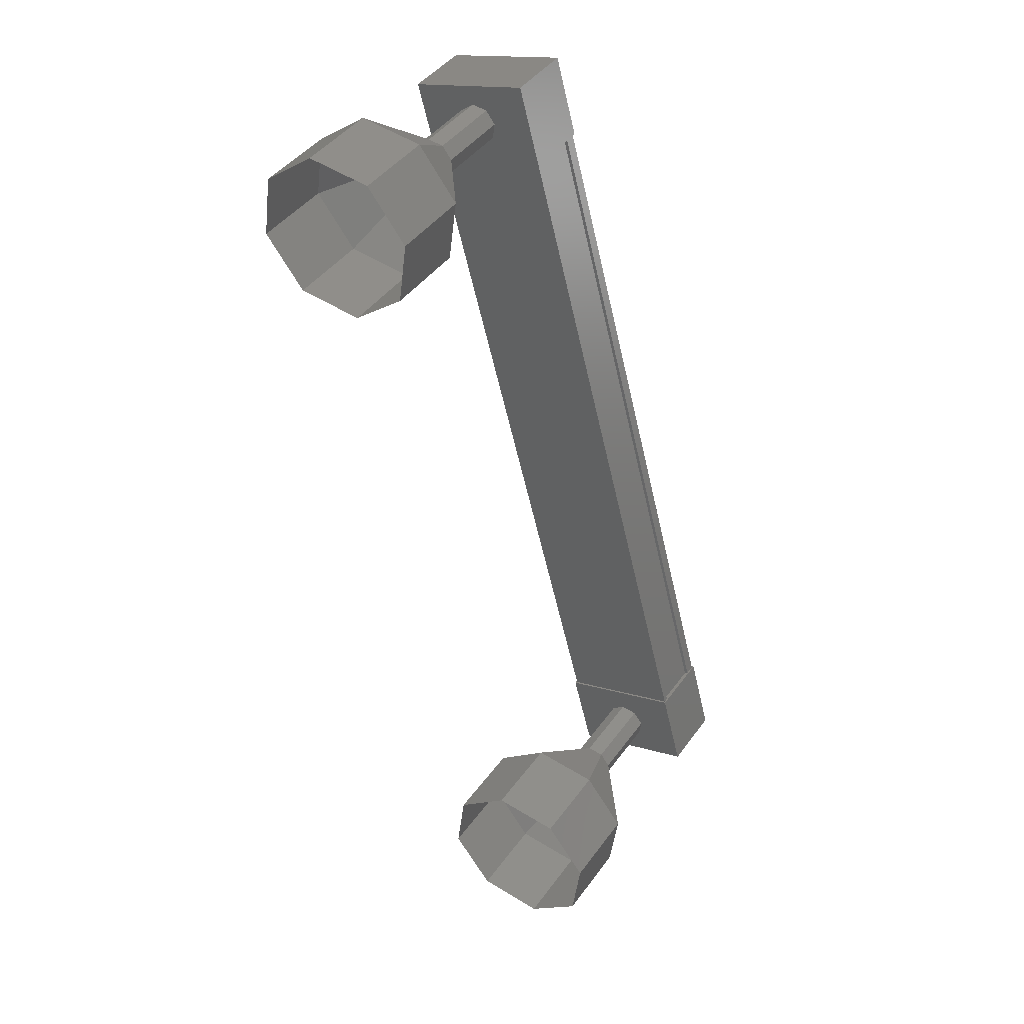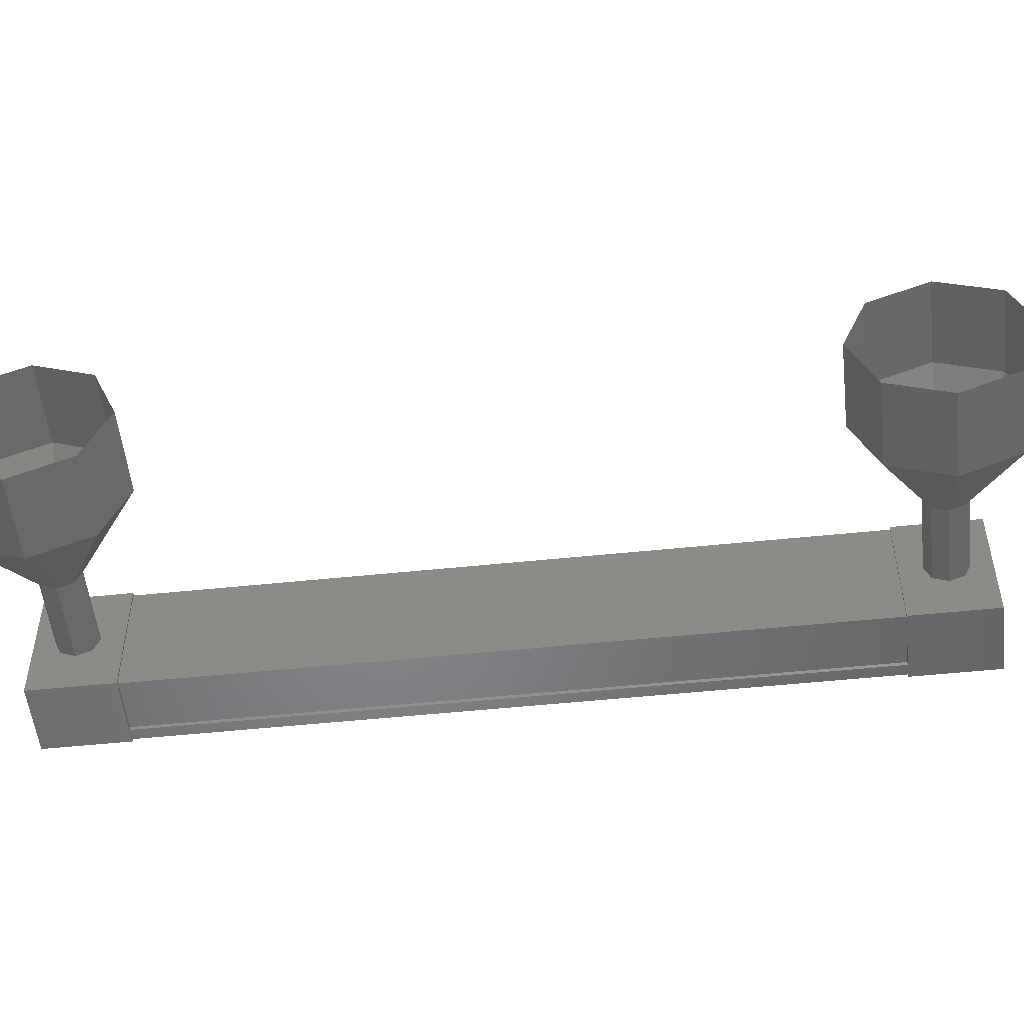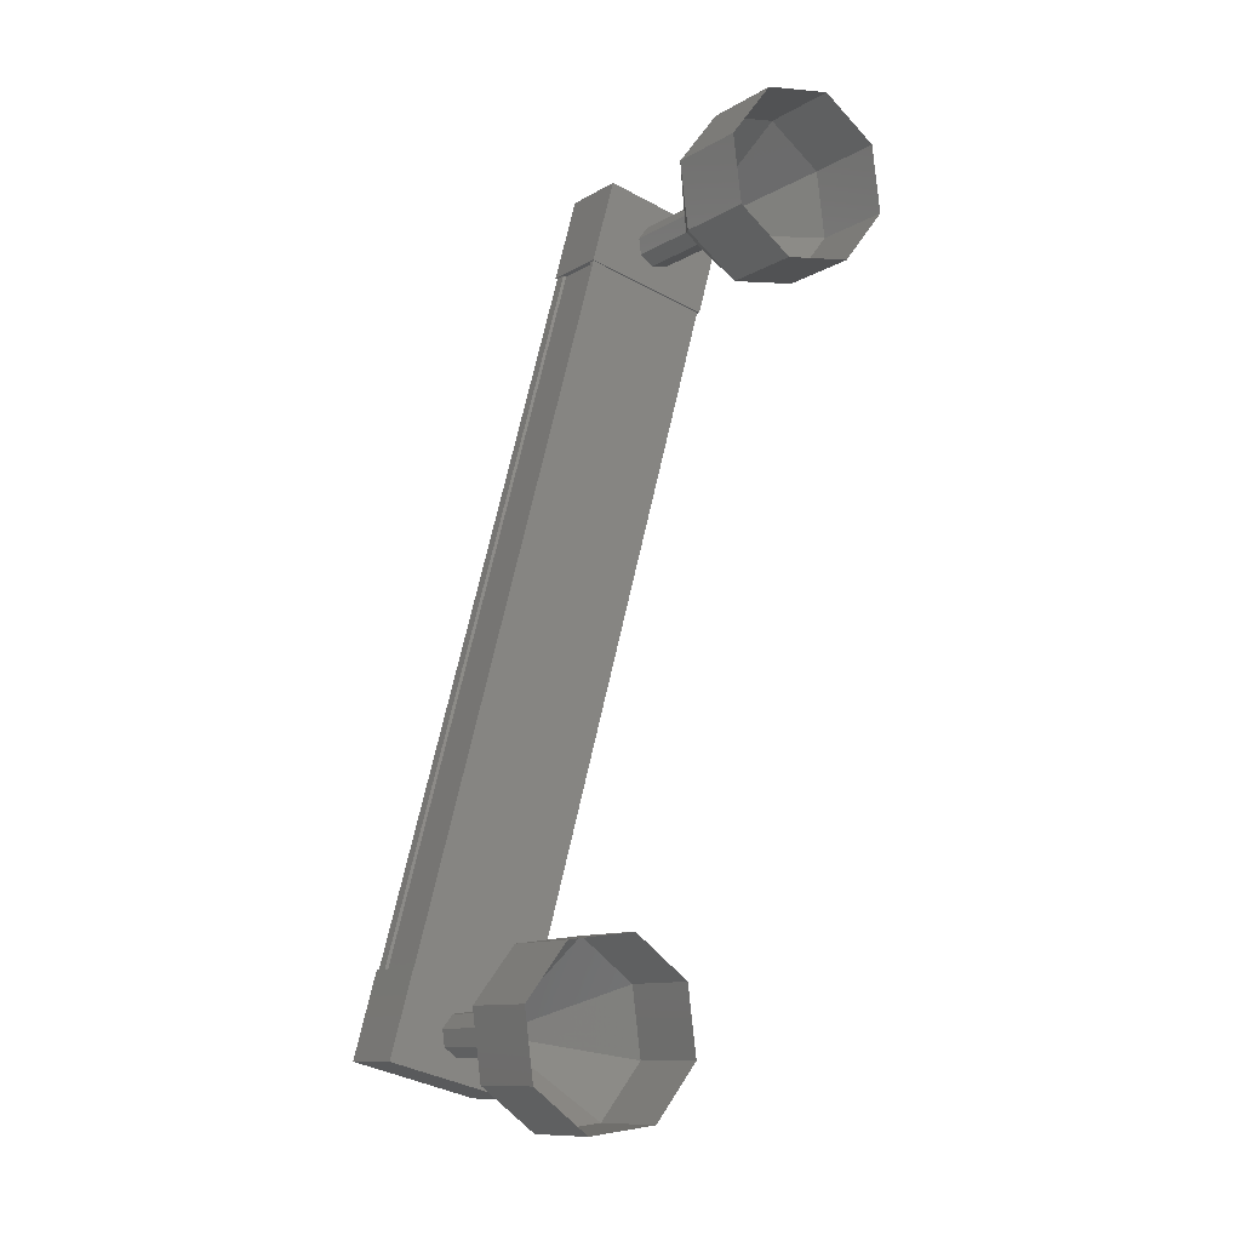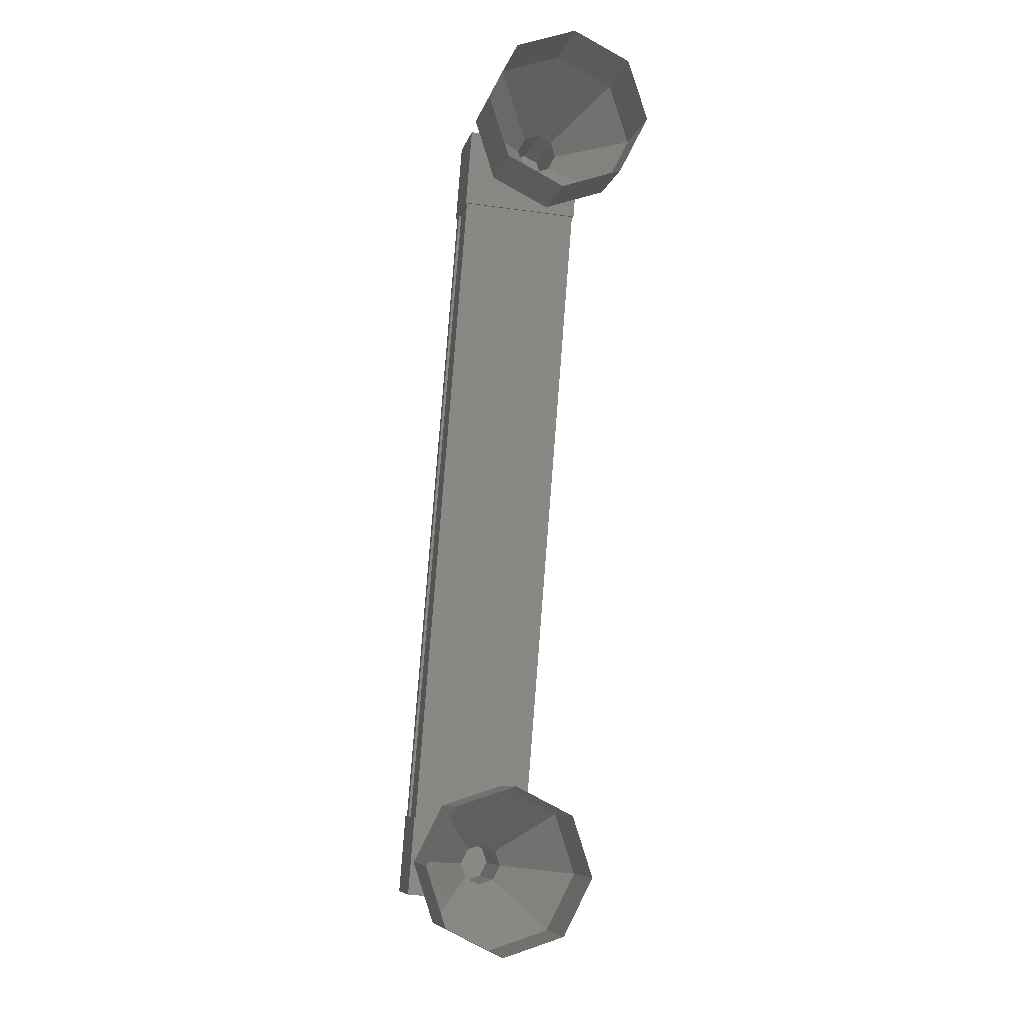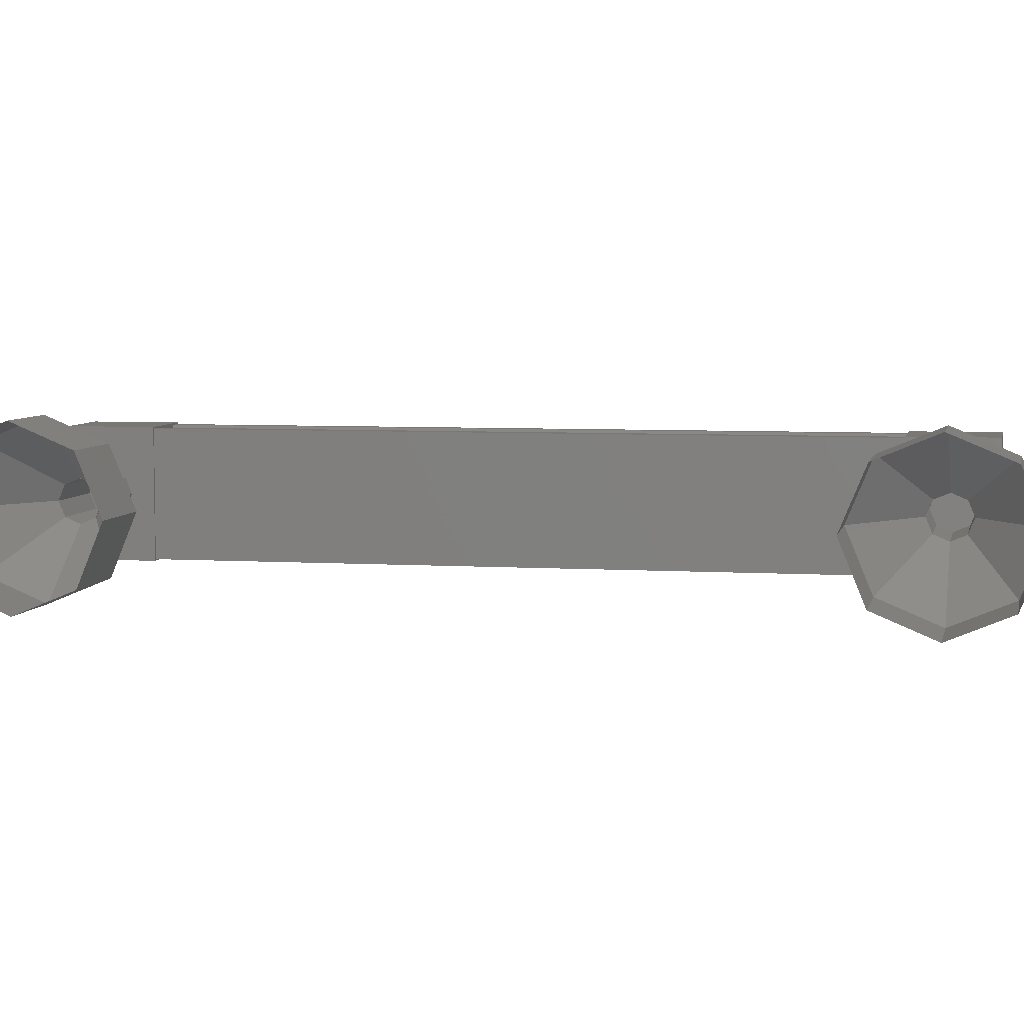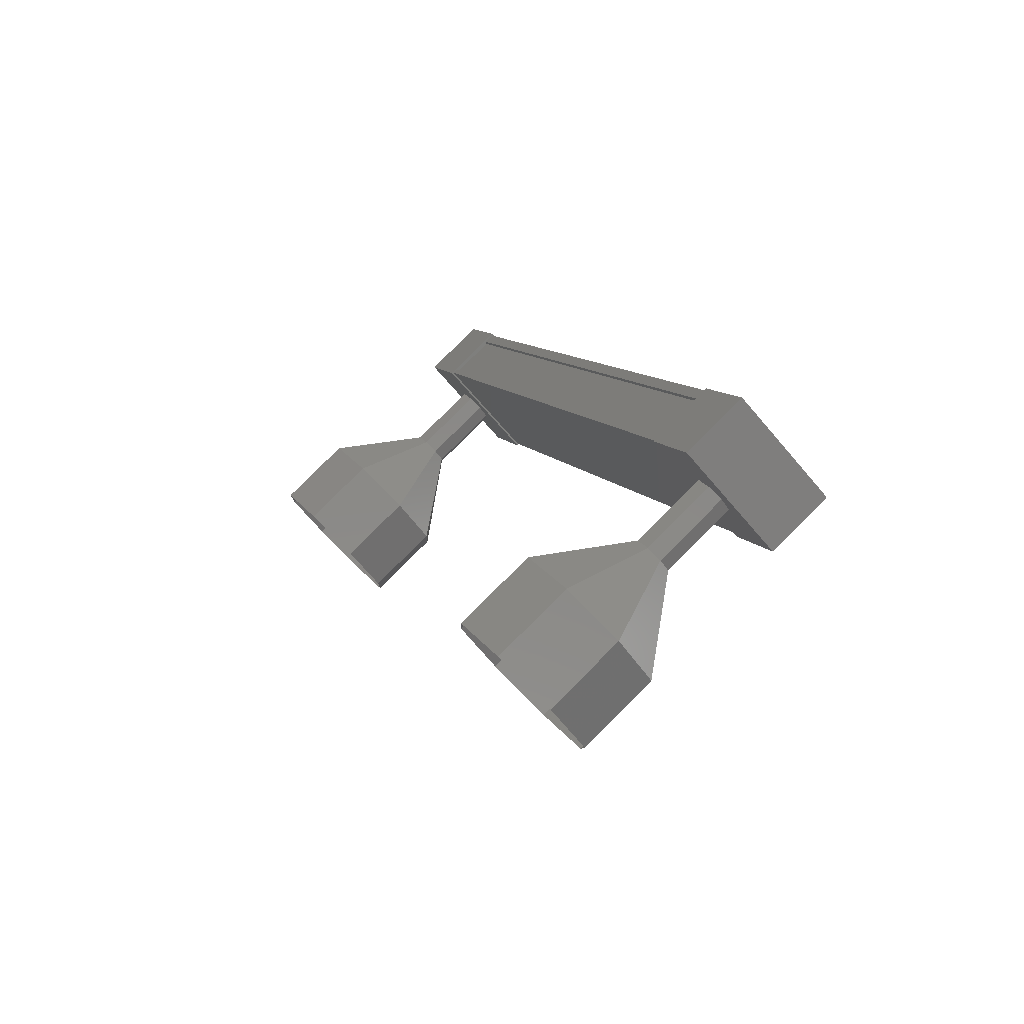
<metadata>
{"format":"stl","ext":"stl","renderer":"f3d","projection":"perspective","resolution":1024,"background":"white","views":[{"elev":14.3,"azim":-55.0,"up":"+Y"},{"elev":-52.7,"azim":-61.2,"up":"+Z"},{"elev":-36.7,"azim":-125.5,"up":"+Y"},{"elev":-29.9,"azim":-101.9,"up":"+Y"},{"elev":5.5,"azim":-56.0,"up":"+Z"},{"elev":-65.9,"azim":39.9,"up":"+Y"}]}
</metadata>
<code>
# stl→obj: 126 verts, 152 faces
v 40.58 1909 27.68
v 40.68 1909 27.76
v 44.22 1901 27.77
v 44.22 1901 27.87
v 44.12 1901 26.58
v 44.22 1901 26.5
v 40.68 1909 26.49
v 44.22 1901 26.4
v 40.68 1909 26.39
v 43.54 1900 26.4
v 40 1909 26.39
v 43.55 1900 26.43
v 40.02 1909 26.42
v 40.55 1909 26.42
v 44.12 1901 27.69
v 40.58 1909 26.57
v 40.56 1909 26.39
v 44.1 1901 26.4
v 44.09 1901 26.43
v 44.44 1900 27.89
v 43.67 1900 26.38
v 44.44 1900 26.38
v 44.06 1901 26.38
v 44.06 1901 27.89
v 43.28 1901 26.38
v 43.28 1901 27.89
v 43.66 1900 27.89
v 40.88 1909 26.37
v 40.87 1909 27.88
v 40.1 1908 26.37
v 40.1 1908 27.88
v 39.71 1909 27.88
v 40.49 1910 27.88
v 40.49 1910 26.37
v 39.72 1909 26.37
v 40.68 1909 27.86
v 40.56 1909 27.86
v 44.09 1901 27.87
v 40.54 1909 27.83
v 44.08 1901 27.84
v 40.01 1909 27.83
v 43.55 1900 27.84
v 40 1909 27.86
v 43.54 1900 27.87
v 39.94 1909 27.86
v 43.48 1900 27.87
v 39.94 1909 26.39
v 43.48 1900 26.4
v 37.73 1909 27.12
v 36.8 1909 27.12
v 37.84 1909 27.83
v 36.91 1908 27.83
v 38.11 1908 28.12
v 37.18 1908 28.12
v 38.38 1908 27.83
v 37.45 1907 27.83
v 38.49 1907 27.12
v 37.57 1907 27.12
v 38.38 1908 26.42
v 37.46 1907 26.41
v 38.11 1908 26.12
v 37.19 1908 26.12
v 37.84 1909 26.41
v 36.92 1908 26.41
v 42.67 1900 26.95
v 43.62 1900 27.13
v 42.7 1900 27.13
v 43.59 1900 27.31
v 42.67 1900 27.31
v 43.52 1900 27.38
v 42.6 1900 27.38
v 43.46 1901 27.31
v 42.53 1900 27.31
v 43.43 1901 27.13
v 42.5 1900 27.13
v 43.46 1901 26.96
v 42.53 1900 26.95
v 43.52 1900 26.88
v 42.6 1900 26.88
v 43.59 1900 26.96
v 41.03 1899 26.42
v 42.07 1899 27.13
v 41.14 1898 27.13
v 41.95 1899 27.84
v 41.03 1899 27.84
v 41.68 1900 28.13
v 40.76 1899 28.13
v 41.41 1900 27.84
v 40.49 1900 27.83
v 41.3 1901 27.13
v 40.38 1900 27.13
v 41.42 1900 26.42
v 40.49 1900 26.42
v 41.69 1900 26.13
v 40.76 1899 26.13
v 41.96 1899 26.42
v 42.68 1900 27.31
v 42.61 1900 27.38
v 42.54 1900 27.31
v 42.51 1900 27.13
v 42.54 1900 26.95
v 42.61 1900 26.88
v 42.68 1900 26.95
v 39.85 1909 27.13
v 38.93 1909 27.12
v 39.88 1909 27.3
v 38.96 1909 27.3
v 39.95 1909 27.38
v 39.02 1909 27.37
v 40.01 1909 27.3
v 39.09 1908 27.3
v 40.04 1909 27.13
v 39.12 1908 27.12
v 40.02 1909 26.95
v 39.09 1908 26.95
v 39.95 1909 26.88
v 39.02 1909 26.87
v 39.88 1909 26.95
v 38.96 1909 26.95
v 38.97 1909 26.95
v 38.94 1909 27.12
v 39.03 1909 27.37
v 39.1 1908 27.3
v 39.13 1908 27.12
v 39.1 1908 26.95
v 39.03 1909 26.87
f 1 2 3
f 3 2 4
f 5 6 7
f 7 6 8
f 8 9 7
f 10 11 12
f 12 11 13
f 13 14 12
f 3 15 1
f 1 15 5
f 5 16 1
f 7 16 5
f 9 8 17
f 17 8 18
f 18 14 17
f 19 14 18
f 12 14 19
f 20 21 22
f 22 21 23
f 23 24 22
f 25 24 23
f 26 24 25
f 25 21 26
f 26 21 27
f 27 21 20
f 20 24 27
f 22 24 20
f 28 29 30
f 30 29 31
f 31 32 30
f 29 32 31
f 33 32 29
f 29 34 33
f 33 34 32
f 32 34 35
f 35 30 32
f 34 30 35
f 28 30 34
f 34 29 28
f 2 36 4
f 4 36 37
f 37 38 4
f 39 38 37
f 40 38 39
f 39 41 40
f 40 41 42
f 42 41 43
f 43 44 42
f 45 44 43
f 46 44 45
f 45 47 46
f 46 47 48
f 48 47 10
f 25 23 21
f 24 26 27
f 47 11 10
f 49 50 51
f 51 50 52
f 52 53 51
f 54 53 52
f 55 53 54
f 54 56 55
f 55 56 57
f 57 56 58
f 58 59 57
f 60 59 58
f 61 59 60
f 60 62 61
f 61 62 63
f 63 62 64
f 64 49 63
f 50 49 64
f 65 66 67
f 67 66 68
f 68 69 67
f 70 69 68
f 71 69 70
f 70 72 71
f 71 72 73
f 73 72 74
f 74 75 73
f 76 75 74
f 77 75 76
f 76 78 77
f 77 78 79
f 79 78 80
f 80 65 79
f 66 65 80
f 81 82 83
f 83 82 84
f 84 85 83
f 86 85 84
f 87 85 86
f 86 88 87
f 87 88 89
f 89 88 90
f 90 91 89
f 92 91 90
f 93 91 92
f 92 94 93
f 93 94 95
f 95 94 96
f 96 81 95
f 82 81 96
f 96 67 82
f 82 67 97
f 97 84 82
f 98 84 97
f 86 84 98
f 98 99 86
f 86 99 88
f 88 99 100
f 100 90 88
f 101 90 100
f 92 90 101
f 101 102 92
f 92 102 94
f 94 102 103
f 103 96 94
f 67 96 103
f 104 105 106
f 106 105 107
f 107 108 106
f 109 108 107
f 110 108 109
f 109 111 110
f 110 111 112
f 112 111 113
f 113 114 112
f 115 114 113
f 116 114 115
f 115 117 116
f 116 117 118
f 118 117 119
f 119 104 118
f 105 104 119
f 120 63 121
f 121 63 49
f 49 107 121
f 51 107 49
f 122 107 51
f 51 53 122
f 122 53 123
f 123 53 55
f 55 124 123
f 57 124 55
f 125 124 57
f 57 59 125
f 125 59 126
f 126 59 61
f 61 120 126
f 63 120 61

</code>
